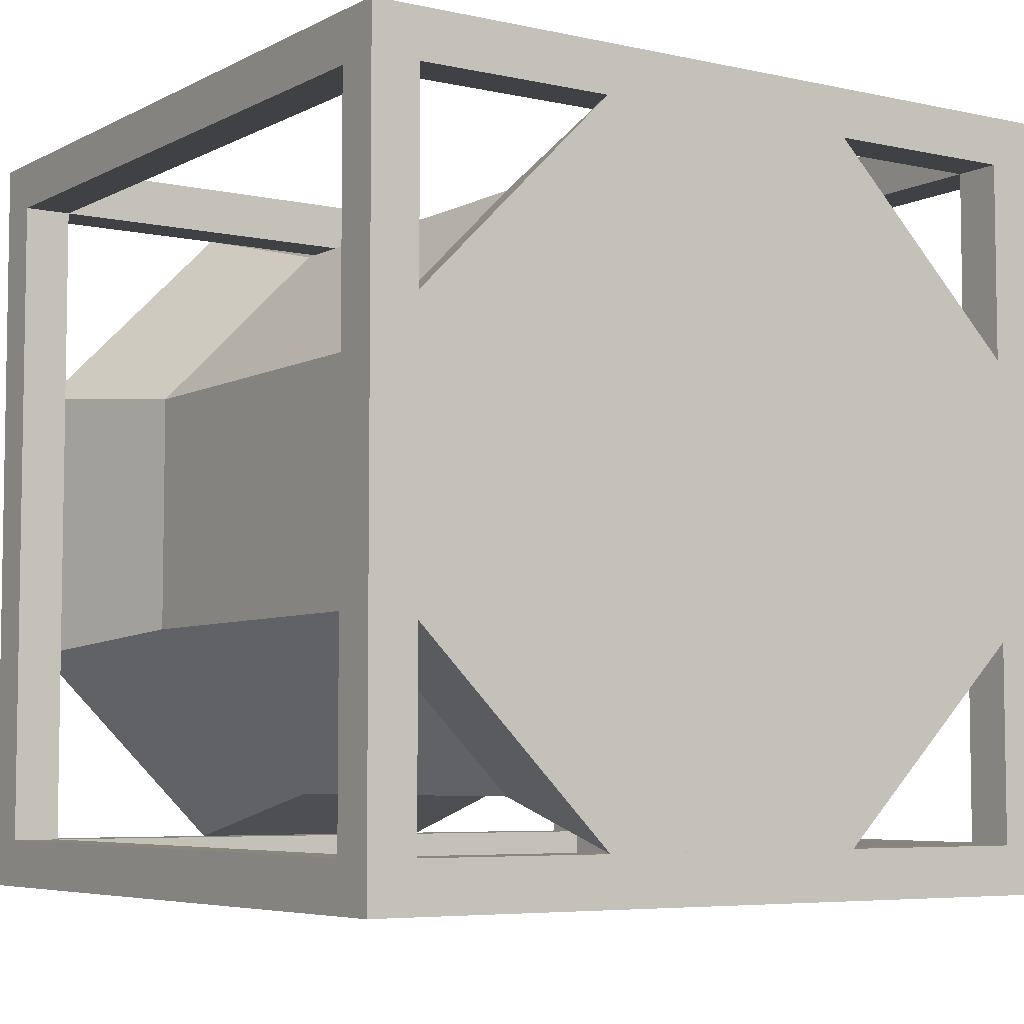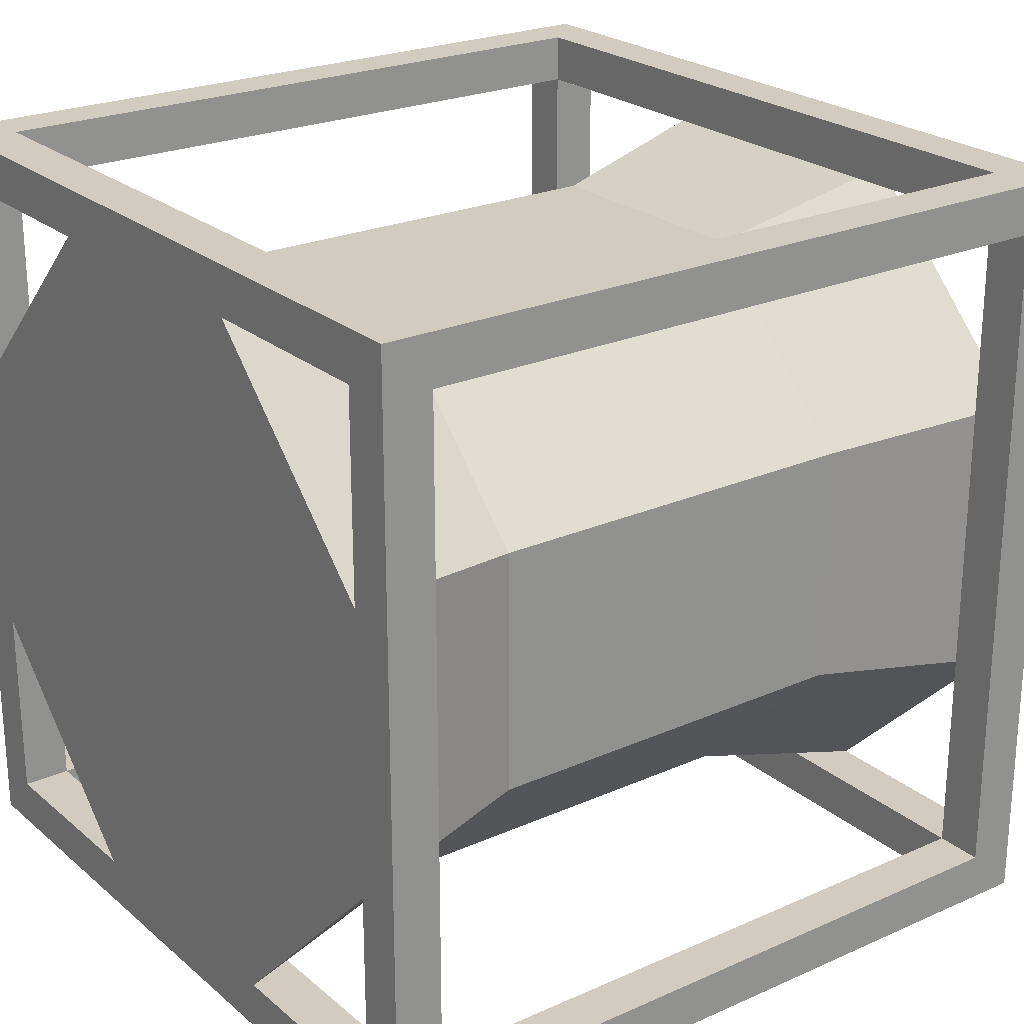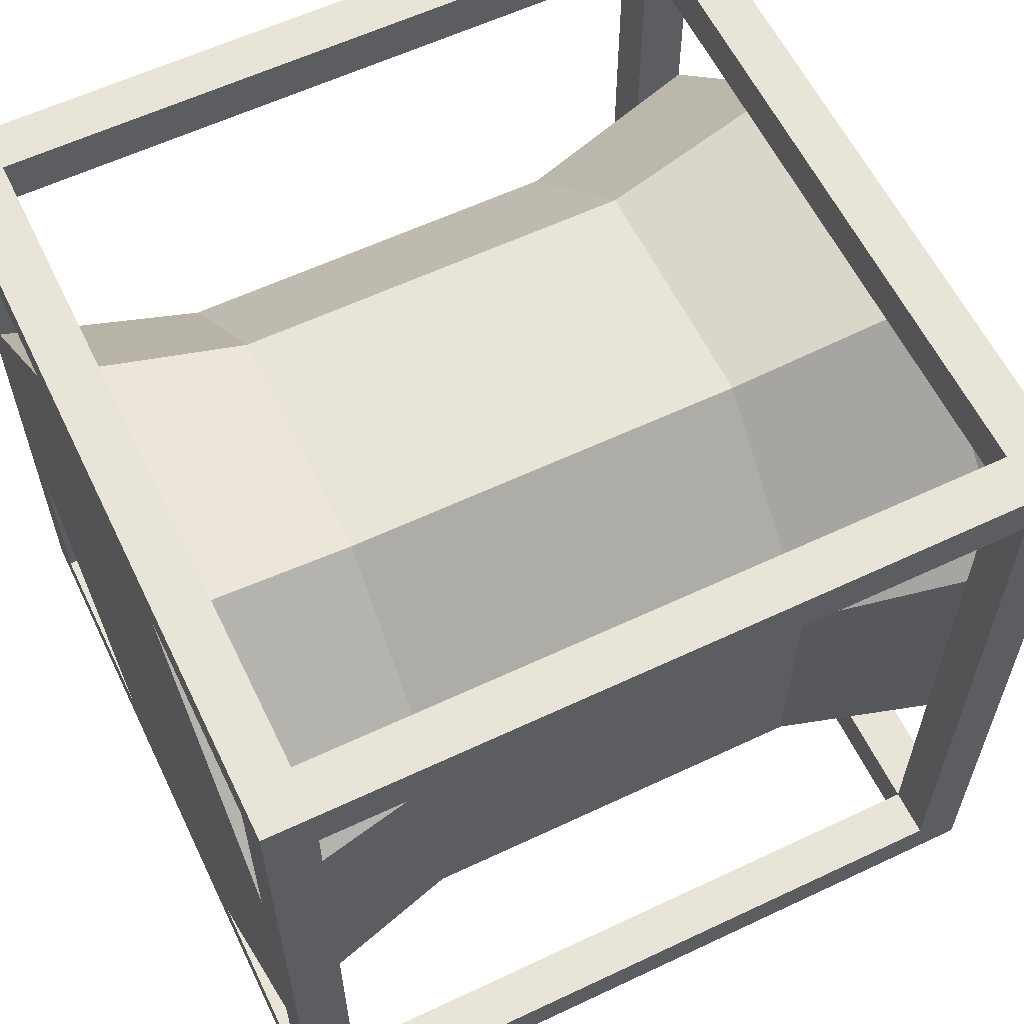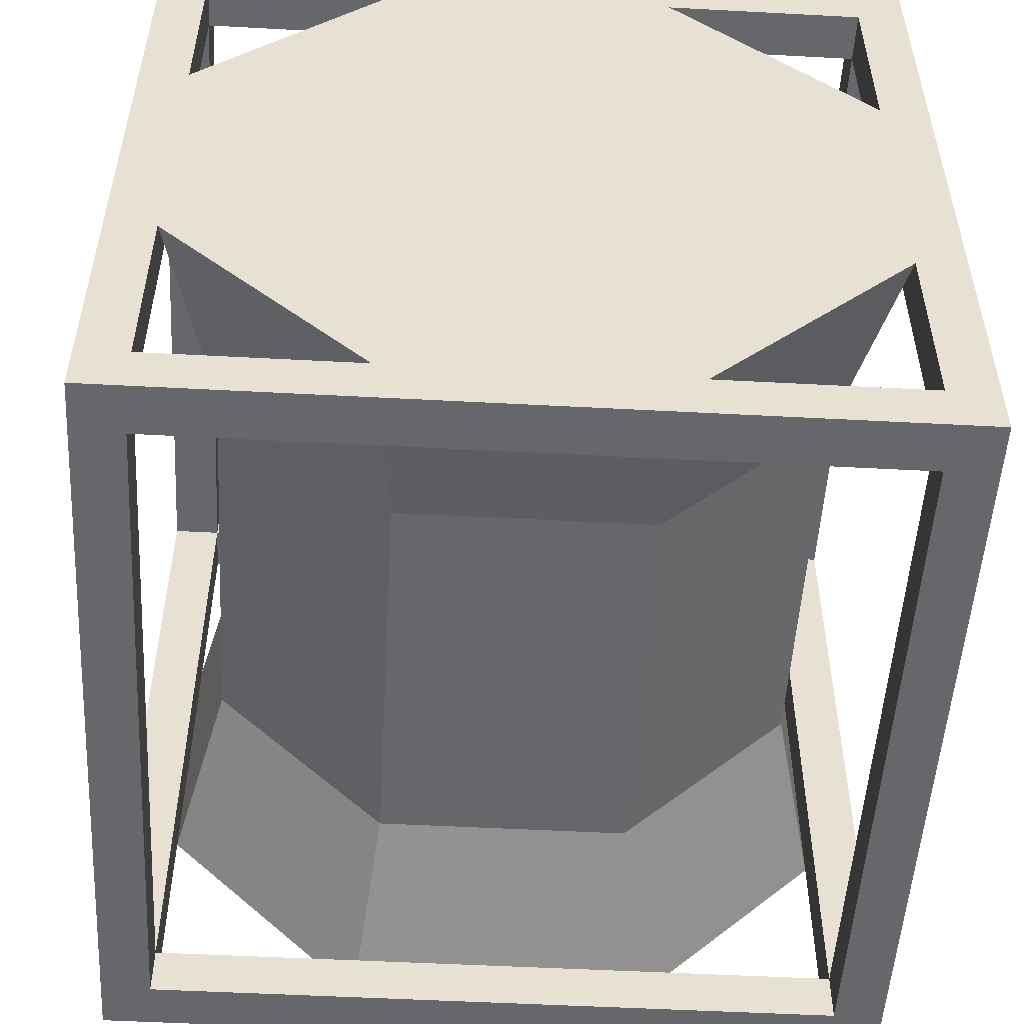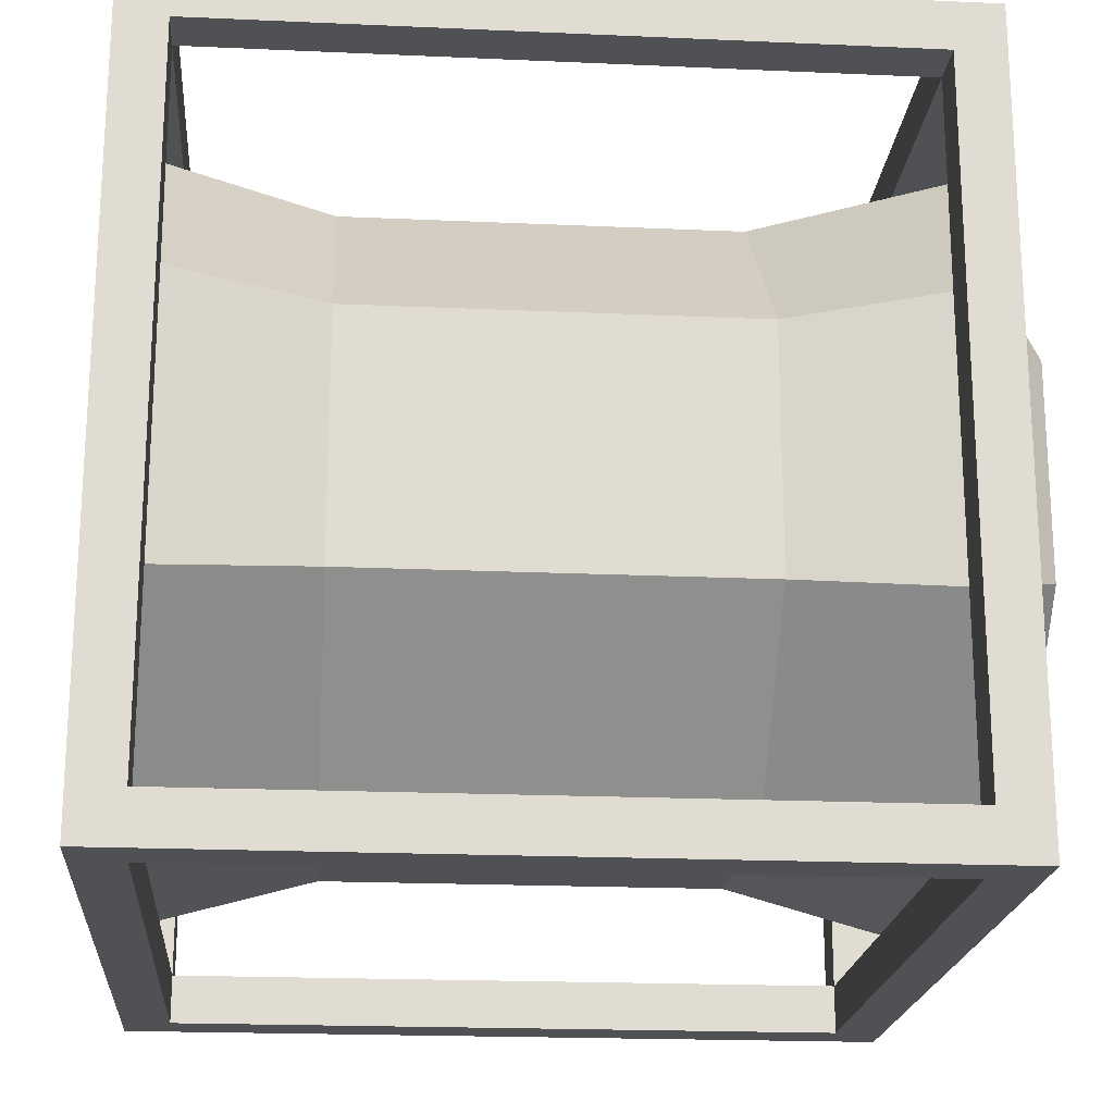
<metadata>
{"format":"obj","ext":"obj","renderer":"f3d","projection":"perspective","resolution":1024,"background":"white","views":[{"elev":-5.8,"azim":56.1,"up":"+Z"},{"elev":23.8,"azim":-36.4,"up":"+Z"},{"elev":60.0,"azim":-25.8,"up":"+Y"},{"elev":-52.2,"azim":-93.3,"up":"+Y"},{"elev":-20.0,"azim":-4.7,"up":"+Y"}]}
</metadata>
<code>
v  354.3 354.3 -0
v  275.6 393.7 -0
v  275.6 354.3 -0
v  354.3 393.7 -0
v  393.7 354.3 -0
v  354.3 275.6 -0
v  393.7 275.6 -0
v  275.6 236.2 -0
v  354.3 236.2 -0
v  275.6 275.6 -0
v  236.2 275.6 -0
v  236.2 354.3 -0
v  275.6 393.7 -78.74
v  275.6 354.3 -78.74
v  354.3 393.7 -78.74
v  354.3 354.3 -78.74
v  354.3 275.6 -78.74
v  393.7 275.6 -78.74
v  393.7 354.3 -78.74
v  236.2 354.3 -78.74
v  275.6 275.6 -78.74
v  236.2 275.6 -78.74
v  354.3 236.2 -78.74
v  275.6 236.2 -78.74
g Pipe
v  472.4 78.74 -412.8
v  157.5 78.74 -217.1
v  157.5 78.74 -412.8
v  472.4 78.74 -217.1
v  472.4 412.8 -78.74
v  157.5 217.1 -78.74
v  472.4 217.1 -78.74
v  157.5 412.8 -78.74
v  472.4 551.2 -217.1
v  157.5 551.2 -412.8
v  157.5 551.2 -217.1
v  472.4 551.2 -412.8
v  157.5 412.8 -551.2
v  472.4 217.1 -551.2
v  157.5 217.1 -551.2
v  472.4 412.8 -551.2
g Center
f 25 26 27
f 26 25 28
f 29 30 31
f 30 29 32
f 33 34 35
f 34 33 36
f 37 38 39
f 38 37 40
f 36 37 34
f 37 36 40
f 39 25 27
f 25 39 38
f 32 33 35
f 33 32 29
f 31 26 28
f 26 31 30
v  -0 200.8 -590.6
v  -0 590.6 -429.1
v  -0 429.1 -590.6
v  -0 39.37 -429.1
v  -0 39.37 -200.8
v  -0 590.6 -200.8
v  -0.0001 200.8 -39.37
v  -0.0001 429.1 -39.37
v  157.5 217.1 -551.2
v  157.5 412.8 -551.2
v  157.5 217.1 -78.74
v  157.5 412.8 -78.74
v  157.5 551.2 -217.1
v  157.5 551.2 -412.8
v  157.5 78.74 -217.1
v  157.5 78.74 -412.8
g Cold
f 41 42 43
f 42 41 44
f 42 44 45
f 42 45 46
f 46 45 47
f 46 47 48
f 43 49 41
f 49 43 50
f 51 48 47
f 48 51 52
f 42 53 54
f 53 42 46
f 55 47 45
f 47 55 51
f 41 56 44
f 56 41 49
f 46 52 53
f 52 46 48
f 55 44 56
f 44 55 45
f 50 42 54
f 42 50 43
v  669.3 229.3 -108.3
v  669.3 521.7 -229.3
v  669.3 400.6 -108.3
v  669.3 108.3 -229.3
v  669.3 108.3 -400.6
v  669.3 521.7 -400.6
v  669.3 229.3 -521.7
v  669.3 400.6 -521.7
v  629.9 492.1 -388.3
v  629.9 492.1 -241.6
v  629.9 241.6 -137.8
v  629.9 388.3 -137.8
v  629.9 388.3 -492.1
v  629.9 137.8 -241.6
v  629.9 137.8 -388.3
v  629.9 241.6 -492.1
g Hot_2
f 57 58 59
f 58 57 60
f 58 60 61
f 58 61 62
f 62 61 63
f 62 63 64
f 58 65 66
f 65 58 62
f 59 67 57
f 67 59 68
f 62 69 65
f 69 62 64
f 58 68 59
f 68 58 66
f 61 70 71
f 70 61 60
f 72 64 63
f 64 72 69
f 72 61 71
f 61 72 63
f 67 60 57
f 60 67 70
v  629.9 200.8 -39.37
v  629.9 590.6 -200.8
v  629.9 429.1 -39.37
v  629.9 39.37 -200.8
v  629.9 39.37 -429.1
v  629.9 590.6 -429.1
v  629.9 200.8 -590.6
v  629.9 429.1 -590.6
v  472.4 217.1 -78.74
v  472.4 412.8 -78.74
v  472.4 217.1 -551.2
v  472.4 412.8 -551.2
v  472.4 551.2 -412.8
v  472.4 551.2 -217.1
v  472.4 78.74 -412.8
v  472.4 78.74 -217.1
g Hot_1
f 73 74 75
f 74 73 76
f 74 76 77
f 74 77 78
f 78 77 79
f 78 79 80
f 75 81 73
f 81 75 82
f 83 80 79
f 80 83 84
f 74 85 86
f 85 74 78
f 87 79 77
f 79 87 83
f 73 88 76
f 88 73 81
f 78 84 85
f 84 78 80
f 87 76 88
f 76 87 77
f 82 74 86
f 74 82 75
v  0 629.9 -0
v  0 590.6 -39.37
v  0 0 -0
v  0 629.9 -629.9
v  0 39.37 -39.37
v  0 590.6 -590.6
v  0 39.37 -590.6
v  0 0 -629.9
v  39.37 0 -629.9
v  39.37 629.9 -629.9
v  39.37 39.37 -39.37
v  39.37 590.6 -39.37
v  39.37 0 -0
v  39.37 629.9 -0
v  39.37 39.37 -590.6
v  39.37 590.6 -590.6
g Side_1
f 89 90 91
f 90 89 92
f 91 90 93
f 90 92 94
f 94 92 95
f 93 96 91
f 96 93 95
f 96 95 92
f 92 97 96
f 97 92 98
f 90 99 93
f 99 90 100
f 101 99 102
f 99 101 97
f 99 97 103
f 103 97 104
f 102 100 98
f 100 102 99
f 98 100 104
f 98 104 97
f 102 91 101
f 91 102 89
f 102 92 89
f 92 102 98
f 99 95 93
f 95 99 103
f 97 91 96
f 91 97 101
f 104 90 94
f 90 104 100
f 104 95 103
f 95 104 94
v  590.6 629.9 -0
v  590.6 590.6 -39.37
v  590.6 0 -0
v  590.6 629.9 -629.9
v  590.6 39.37 -39.37
v  590.6 590.6 -590.6
v  590.6 39.37 -590.6
v  590.6 0 -629.9
v  629.9 0 -629.9
v  629.9 629.9 -629.9
v  629.9 39.37 -39.37
v  629.9 590.6 -39.37
v  629.9 0 -0
v  629.9 629.9 -0
v  629.9 39.37 -590.6
v  629.9 590.6 -590.6
g Sice_2
f 105 106 107
f 106 105 108
f 107 106 109
f 106 108 110
f 110 108 111
f 109 112 107
f 112 109 111
f 112 111 108
f 108 113 112
f 113 108 114
f 106 115 109
f 115 106 116
f 117 115 118
f 115 117 113
f 115 113 119
f 119 113 120
f 118 116 114
f 116 118 115
f 114 116 120
f 114 120 113
f 118 107 117
f 107 118 105
f 118 108 105
f 108 118 114
f 115 111 109
f 111 115 119
f 113 107 112
f 107 113 117
f 120 106 110
f 106 120 116
f 120 111 119
f 111 120 110
v  39.37 629.9 -39.37
v  590.6 590.6 -39.37
v  39.37 590.6 -39.37
v  590.6 629.9 -39.37
v  39.37 590.6 -0
v  590.6 590.6 -0
v  590.6 629.9 -0
v  39.37 629.9 -0
g Cross_1
f 121 122 123
f 122 121 124
f 122 125 123
f 125 122 126
f 127 125 126
f 125 127 128
f 127 121 128
f 121 127 124
v  39.37 629.9 -629.9
v  590.6 590.6 -629.9
v  39.37 590.6 -629.9
v  590.6 629.9 -629.9
v  39.37 590.6 -590.6
v  590.6 590.6 -590.6
v  590.6 629.9 -590.6
v  39.37 629.9 -590.6
g Cross_2
f 129 130 131
f 130 129 132
f 130 133 131
f 133 130 134
f 135 133 134
f 133 135 136
f 135 129 136
f 129 135 132
v  39.37 39.37 -629.9
v  590.6 0 -629.9
v  39.37 0 -629.9
v  590.6 39.37 -629.9
v  39.37 0 -590.6
v  590.6 0 -590.6
v  590.6 39.37 -590.6
v  39.37 39.37 -590.6
g Cross_4
f 137 138 139
f 138 137 140
f 138 141 139
f 141 138 142
f 143 141 142
f 141 143 144
f 143 137 144
f 137 143 140
v  39.37 39.37 -39.37
v  590.6 0 -39.37
v  39.37 0 -39.37
v  590.6 39.37 -39.37
v  39.37 0 -0
v  590.6 0 -0
v  590.6 39.37 -0
v  39.37 39.37 -0
g Cross_3
f 145 146 147
f 146 145 148
f 146 149 147
f 149 146 150
f 151 149 150
f 149 151 152
f 151 145 152
f 145 151 148

</code>
